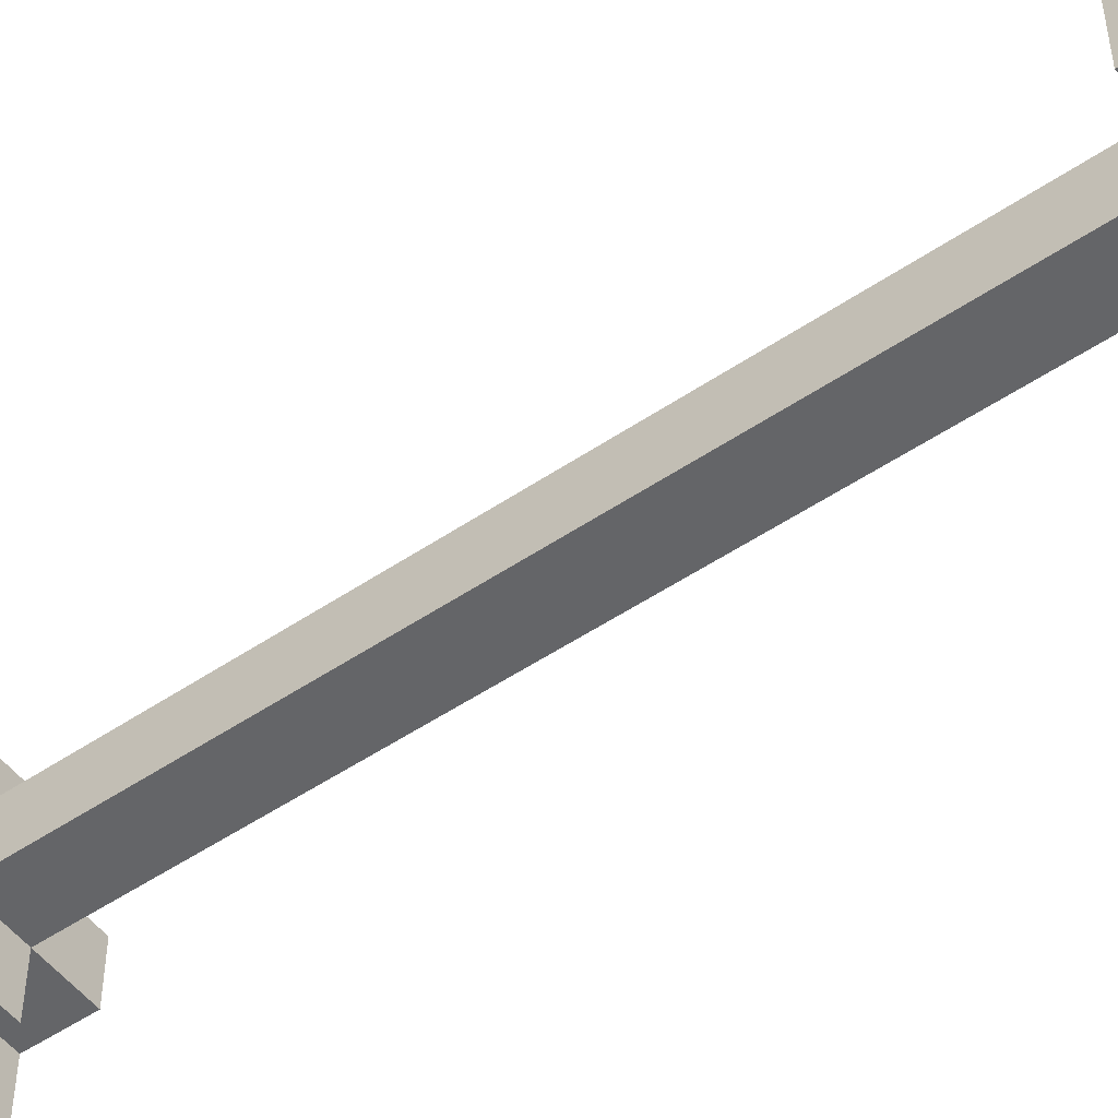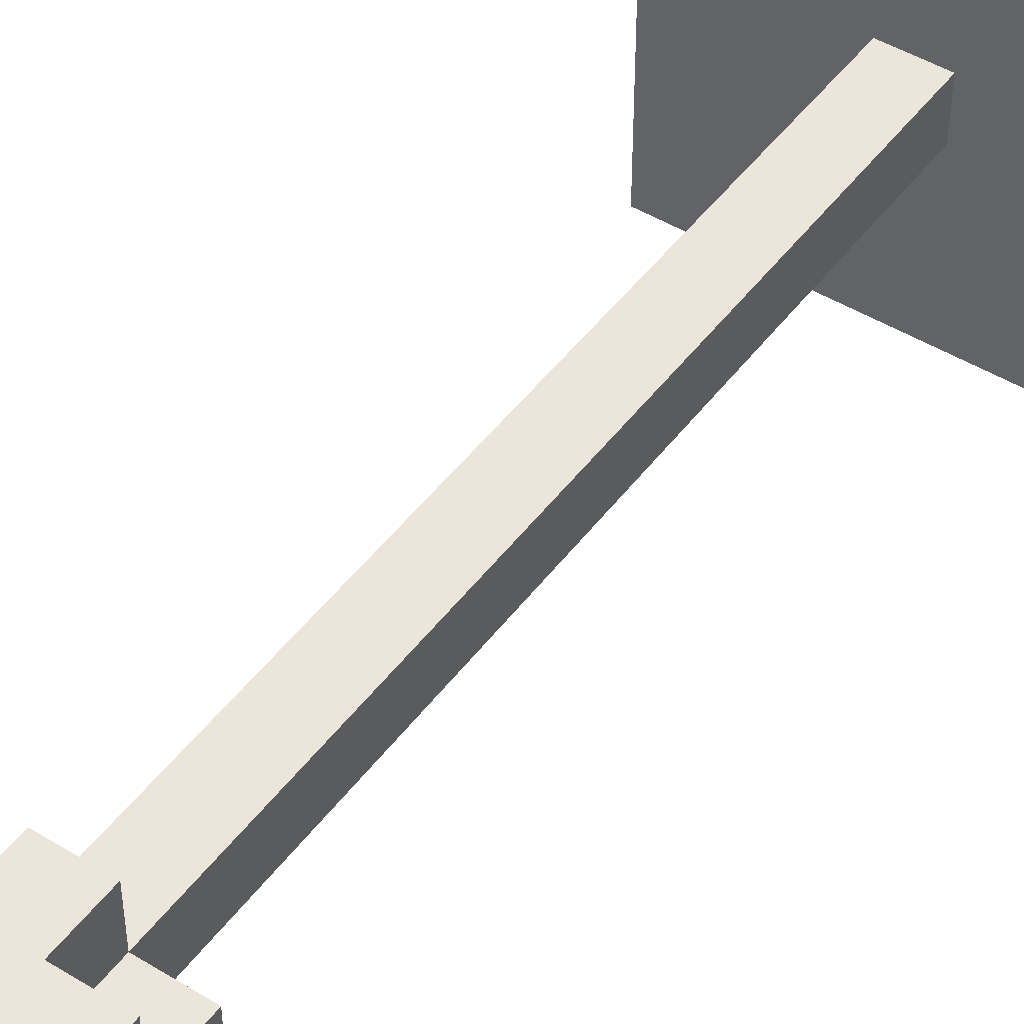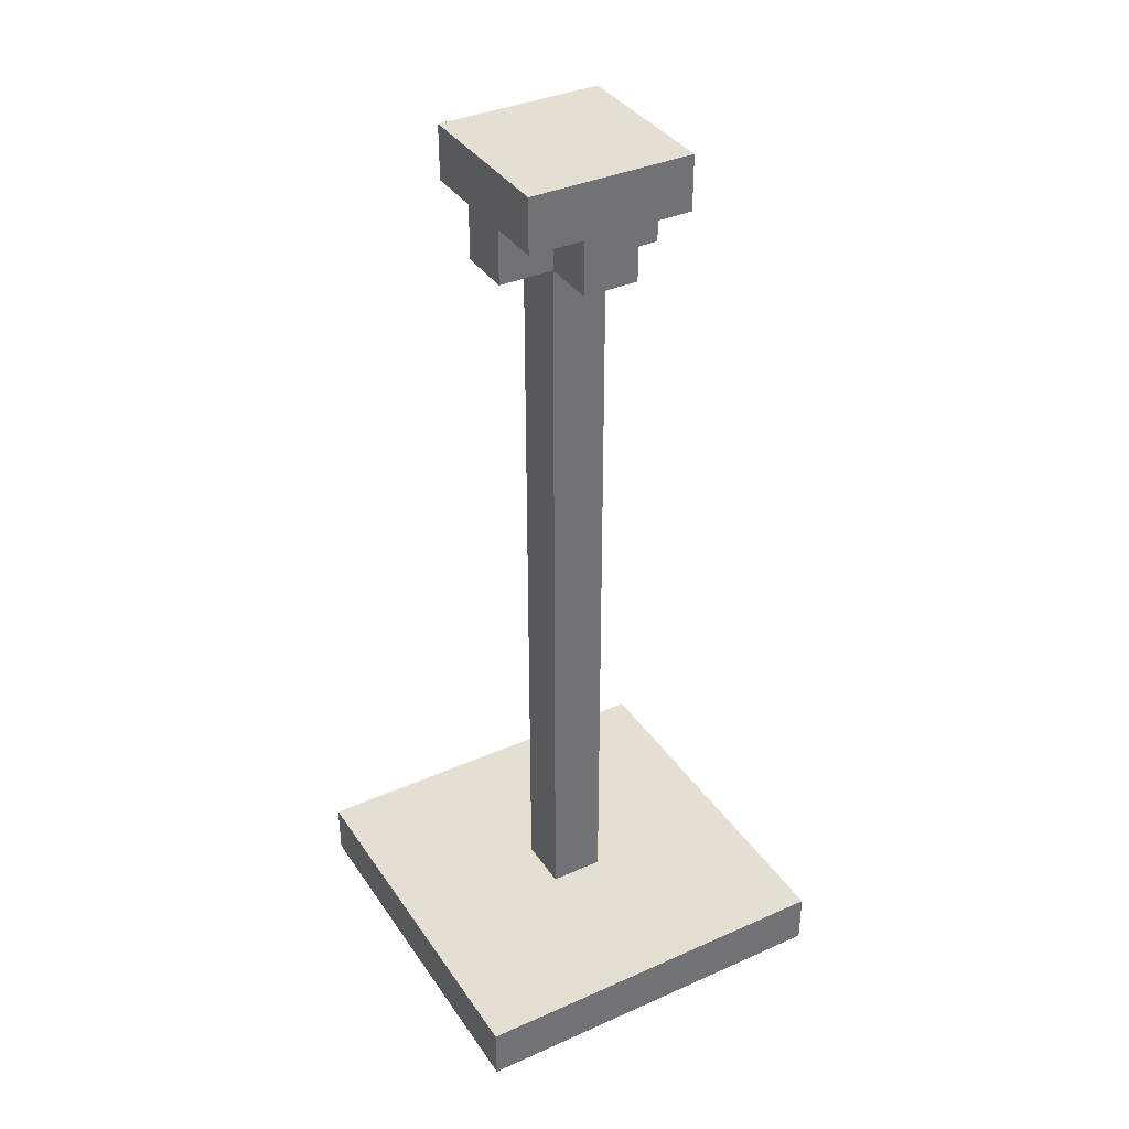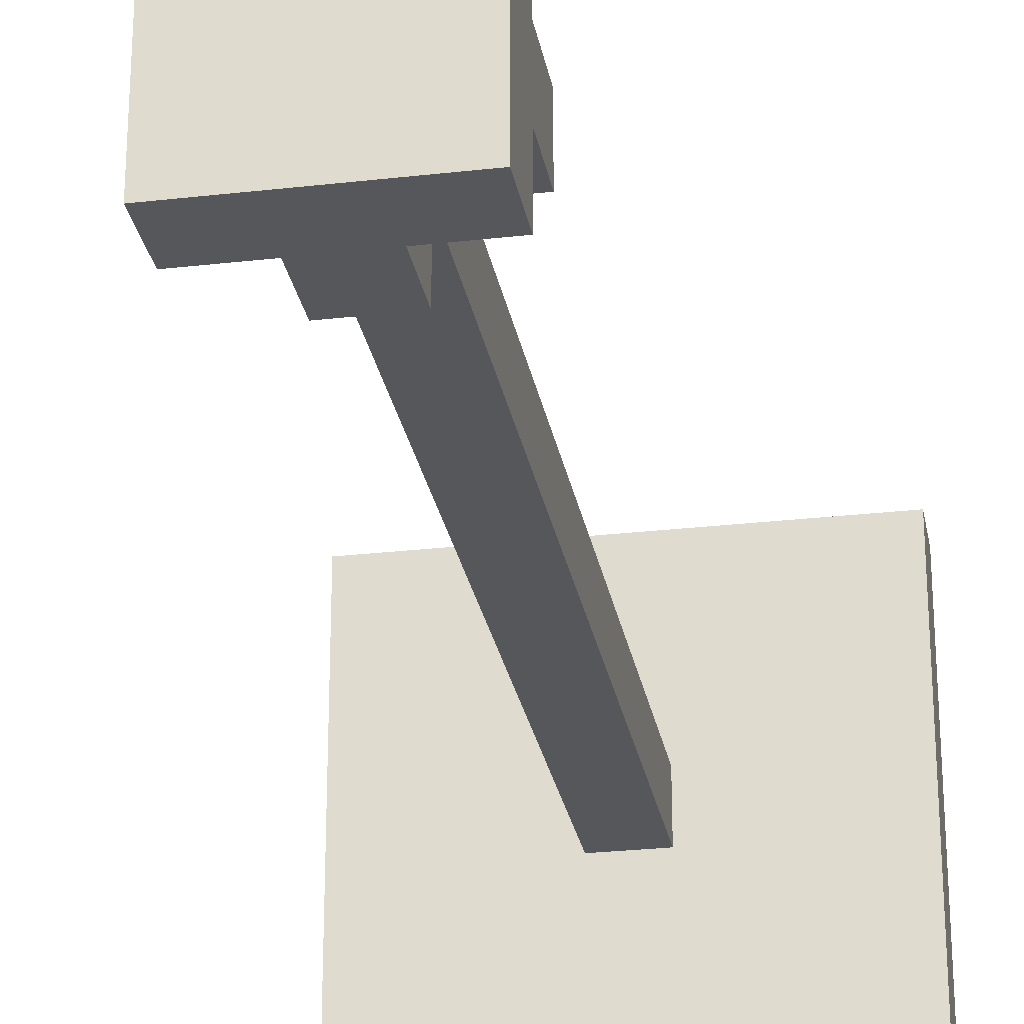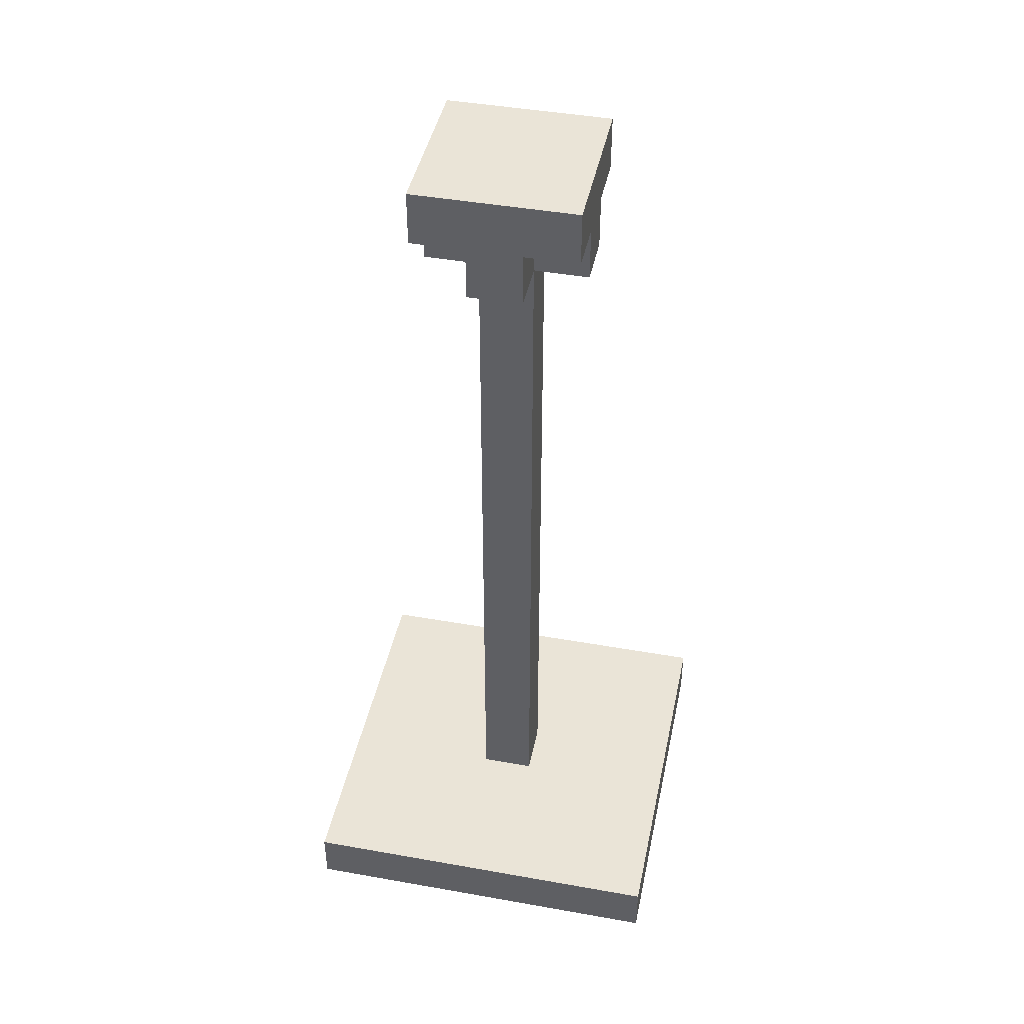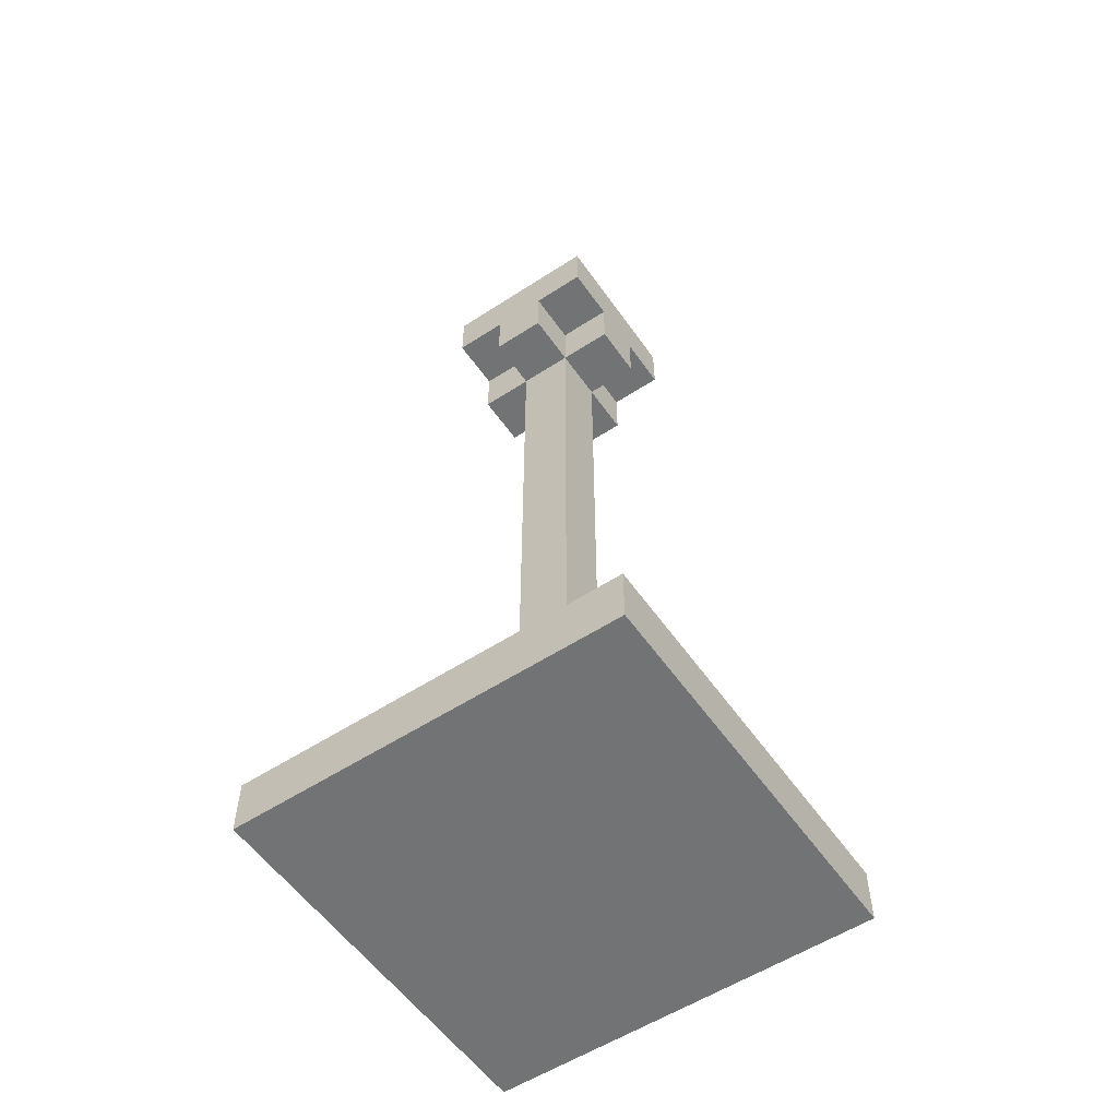
<metadata>
{"format":"obj","ext":"obj","renderer":"f3d","projection":"perspective","resolution":1024,"background":"white","views":[{"elev":-51.5,"azim":126.3,"up":"+Y"},{"elev":47.0,"azim":34.7,"up":"+Y"},{"elev":36.9,"azim":150.1,"up":"+Z"},{"elev":-27.1,"azim":10.1,"up":"+Y"},{"elev":43.9,"azim":11.8,"up":"+Z"},{"elev":-55.7,"azim":-145.6,"up":"+Z"}]}
</metadata>
<code>
g bunker-1
v -4 17 -19
v -4 17 -20
v -4 24 -19
v -4 24 -20
v -2 19 -3
v -2 19 -4
v -2 20 -4
v -2 20 -5
v -2 21 -4
v -2 21 -5
v -2 22 -3
v -2 22 -4
v -1 19 -4
v -1 19 -5
v -1 20 -4
v -1 20 -5
v -1 20 -19
v -1 21 -4
v -1 21 -5
v -1 21 -19
v -1 22 -4
v -1 22 -5
v 0 19 -4
v 0 19 -5
v 0 20 -4
v 0 20 -5
v 0 20 -19
v 0 21 -4
v 0 21 -5
v 0 21 -19
v 0 22 -4
v 0 22 -5
v 1 19 -3
v 1 19 -4
v 1 20 -4
v 1 20 -5
v 1 21 -4
v 1 21 -5
v 1 22 -3
v 1 22 -4
v 3 17 -19
v 3 17 -20
v 3 24 -19
v 3 24 -20
v -2 19 -3
v -2 22 -3
v 1 19 -3
v 1 22 -3
v -4 17 -19
v -4 24 -19
v -1 20 -19
v -1 21 -19
v 0 20 -19
v 0 21 -19
v 3 17 -19
v 3 24 -19
v -2 19 -4
v -2 20 -4
v -2 21 -4
v -2 22 -4
v -1 19 -4
v -1 20 -4
v -1 21 -4
v -1 22 -4
v 0 19 -4
v 0 20 -4
v 0 21 -4
v 0 22 -4
v 1 19 -4
v 1 20 -4
v 1 21 -4
v 1 22 -4
v -2 20 -5
v -2 21 -5
v -1 19 -5
v -1 20 -5
v -1 21 -5
v -1 22 -5
v 0 19 -5
v 0 20 -5
v 0 21 -5
v 0 22 -5
v 1 20 -5
v 1 21 -5
v -4 17 -20
v -4 24 -20
v 3 17 -20
v 3 24 -20
v -4 17 -19
v 3 17 -19
v -4 17 -20
v 3 17 -20
v -2 19 -3
v 1 19 -3
v -2 19 -4
v -1 19 -4
v 0 19 -4
v 1 19 -4
v -1 19 -5
v 0 19 -5
v -2 20 -4
v -1 20 -4
v 0 20 -4
v 1 20 -4
v -2 20 -5
v -1 20 -5
v 0 20 -5
v 1 20 -5
v -1 20 -19
v 0 20 -19
v -2 21 -4
v -1 21 -4
v 0 21 -4
v 1 21 -4
v -2 21 -5
v -1 21 -5
v 0 21 -5
v 1 21 -5
v -1 21 -19
v 0 21 -19
v -2 22 -3
v 1 22 -3
v -2 22 -4
v -1 22 -4
v 0 22 -4
v 1 22 -4
v -1 22 -5
v 0 22 -5
v -4 24 -19
v 3 24 -19
v -4 24 -20
v 3 24 -20
f 3 2 1
f 4 2 3
f 7 6 5
f 9 7 5
f 9 8 7
f 10 8 9
f 11 9 5
f 12 9 11
f 15 14 13
f 16 14 15
f 19 17 16
f 20 17 19
f 21 19 18
f 22 19 21
f 23 24 25
f 25 24 26
f 26 27 29
f 29 27 30
f 28 29 31
f 31 29 32
f 33 34 35
f 33 35 37
f 35 36 37
f 37 36 38
f 33 37 39
f 39 37 40
f 41 42 43
f 43 42 44
f 47 46 45
f 48 46 47
f 51 50 49
f 52 50 51
f 53 51 49
f 54 50 52
f 55 53 49
f 55 54 53
f 56 50 54
f 56 54 55
f 57 58 61
f 61 58 62
f 59 60 63
f 63 60 64
f 65 66 69
f 69 66 70
f 67 68 71
f 71 68 72
f 73 74 76
f 76 74 77
f 75 76 79
f 79 76 80
f 77 78 81
f 81 78 82
f 80 81 83
f 83 81 84
f 85 86 87
f 87 86 88
f 91 90 89
f 92 90 91
f 95 94 93
f 96 94 95
f 97 94 96
f 98 94 97
f 99 97 96
f 100 97 99
f 105 102 101
f 106 102 105
f 107 104 103
f 108 104 107
f 109 107 106
f 110 107 109
f 111 112 115
f 115 112 116
f 113 114 117
f 117 114 118
f 116 117 119
f 119 117 120
f 121 122 123
f 123 122 124
f 124 122 125
f 125 122 126
f 124 125 127
f 127 125 128
f 129 130 131
f 131 130 132

</code>
